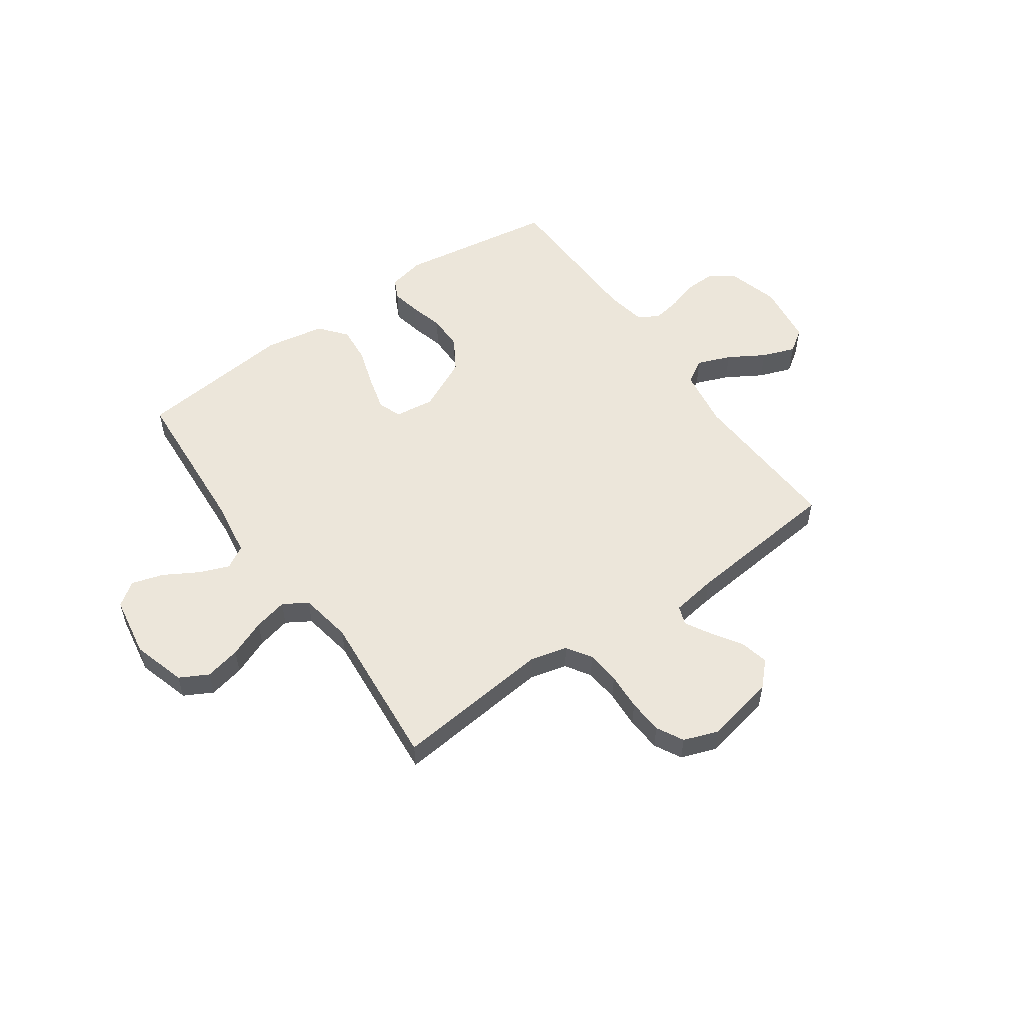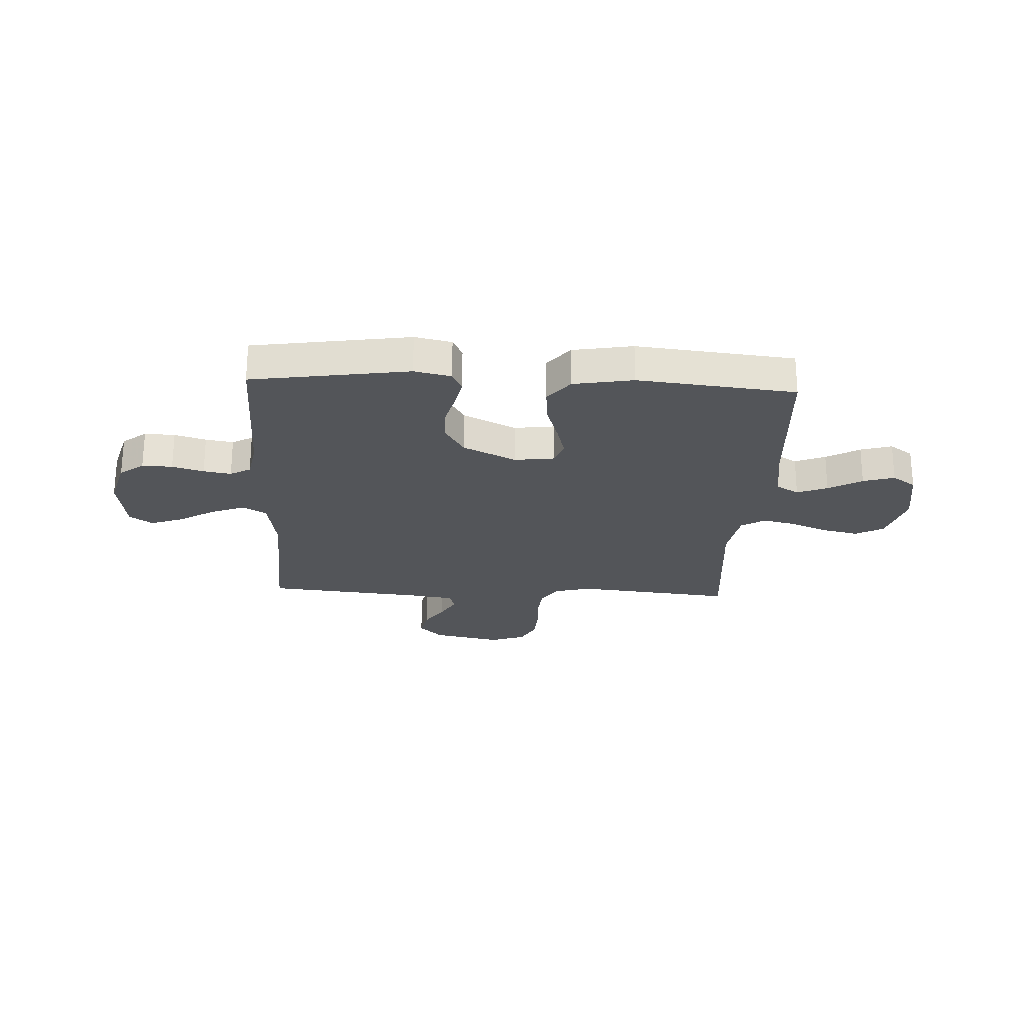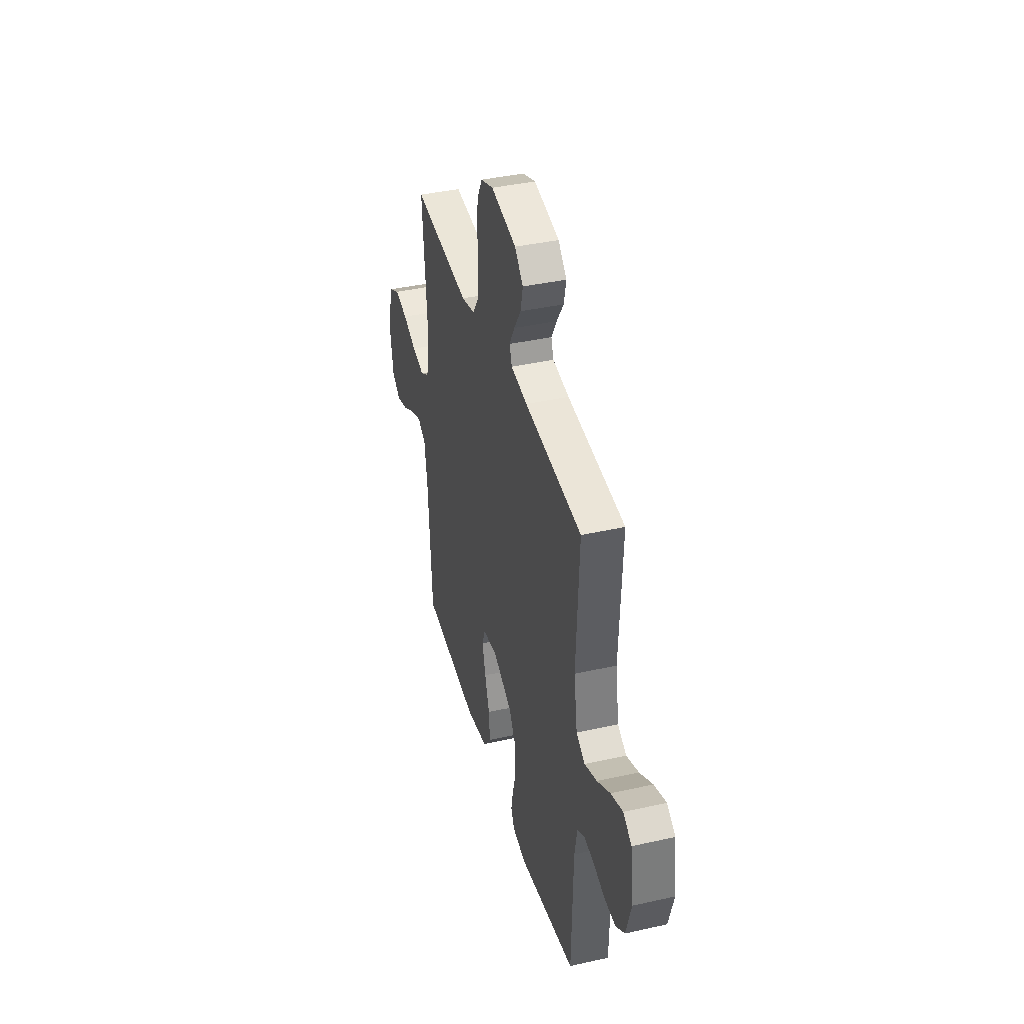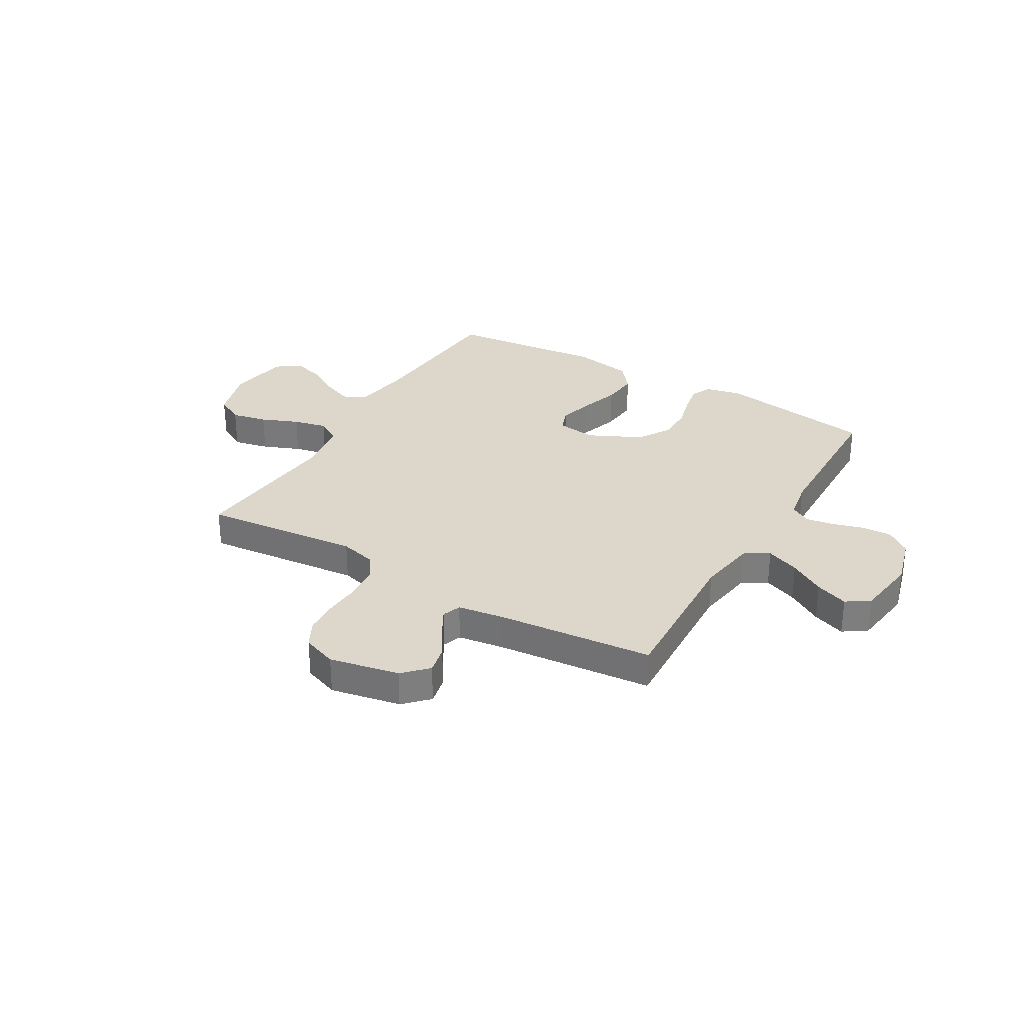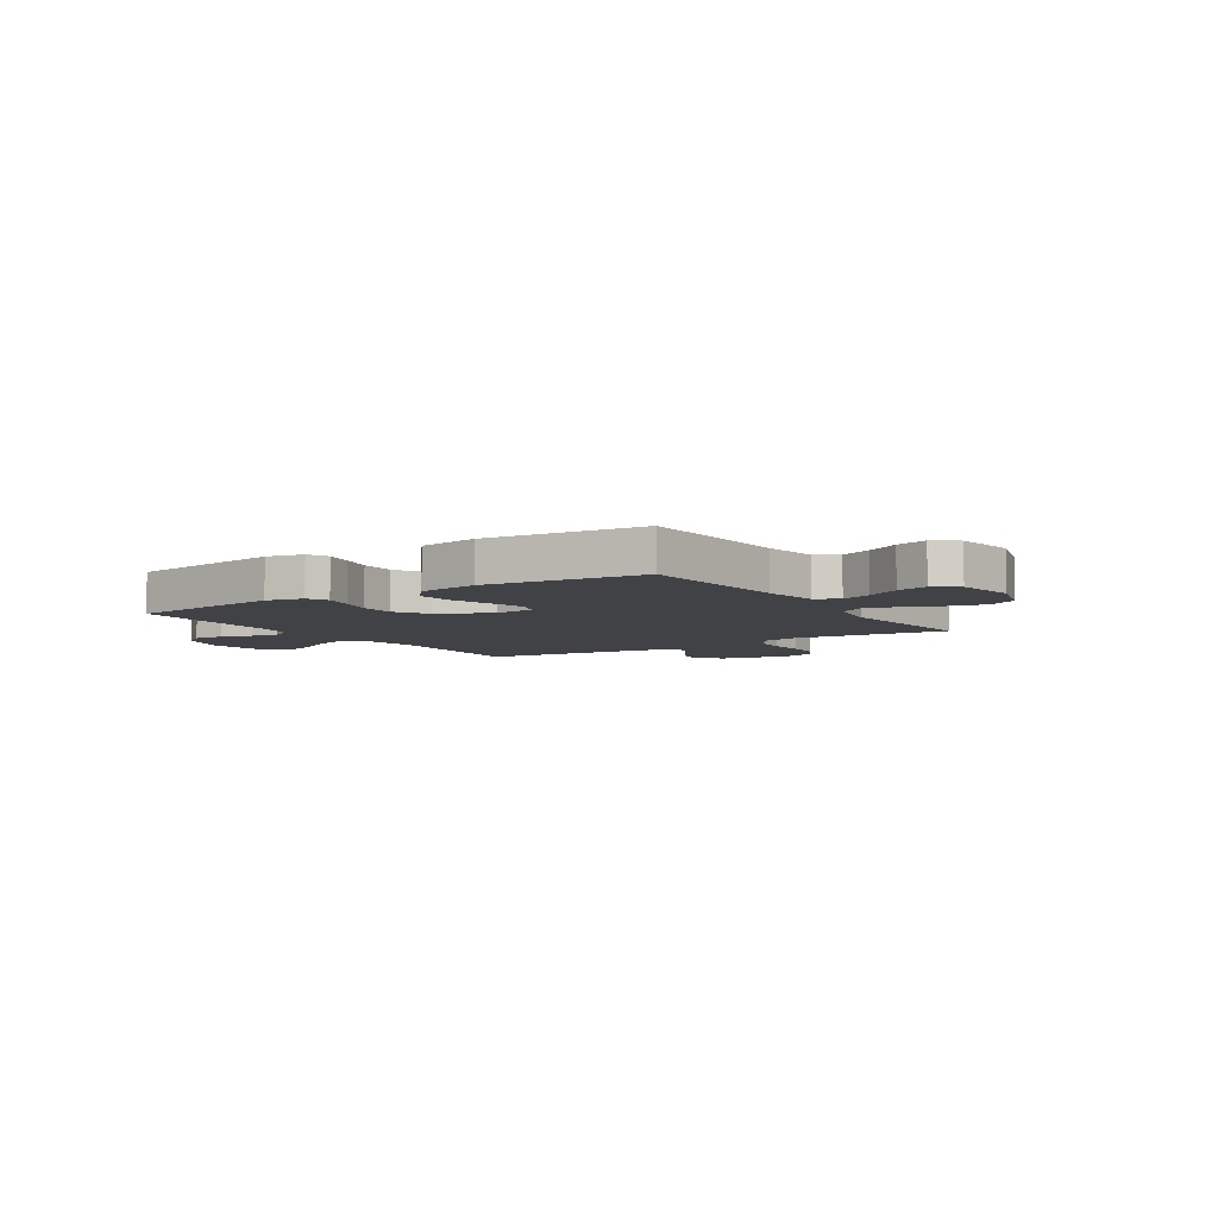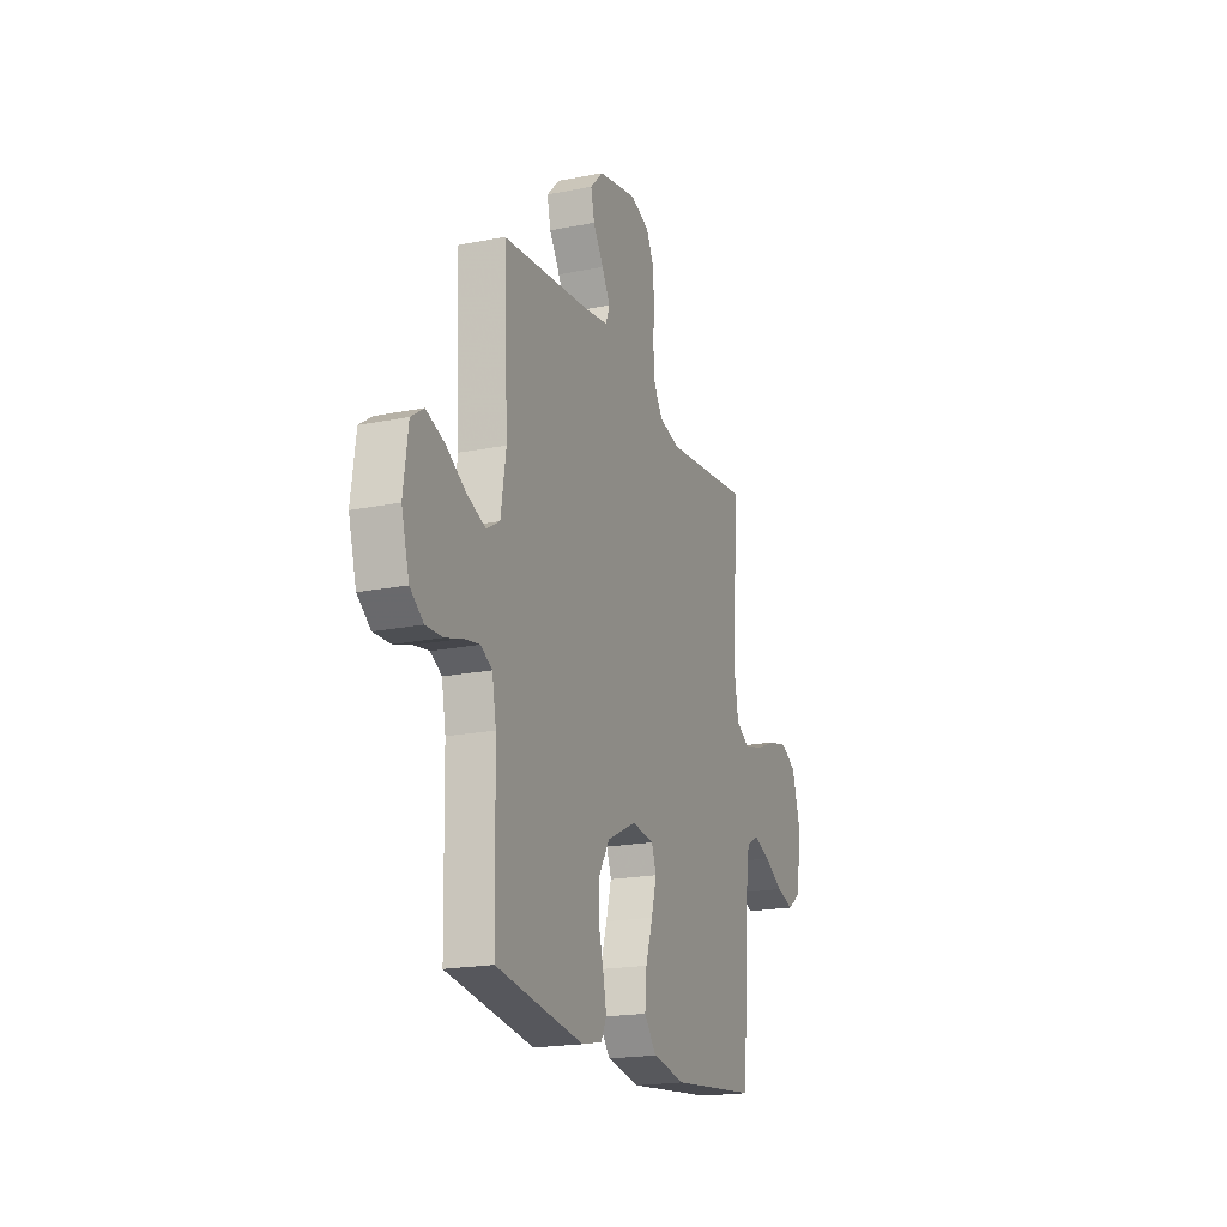
<metadata>
{"format":"obj","ext":"obj","renderer":"f3d","projection":"perspective","resolution":1024,"background":"white","views":[{"elev":54.3,"azim":-35.2,"up":"+Y"},{"elev":-24.3,"azim":177.2,"up":"+Y"},{"elev":39.5,"azim":74.4,"up":"+Z"},{"elev":30.8,"azim":30.5,"up":"+Y"},{"elev":-6.1,"azim":-147.1,"up":"+Y"},{"elev":-19.4,"azim":110.6,"up":"+Z"}]}
</metadata>
<code>
v 0.5 0.07 -0.5
v 0.2 0.07 -0.546
v 0.13 0.07 -0.531
v 0.111 0.07 -0.492
v 0.122 0.07 -0.437
v 0.139 0.07 -0.372
v 0.139 0.07 -0.304
v 0.101 0.07 -0.242
v 0 0.07 -0.193
v -0.076 0.07 -0.203
v -0.092 0.07 -0.248
v -0.074 0.07 -0.315
v -0.05 0.07 -0.39
v -0.044 0.07 -0.46
v -0.086 0.07 -0.512
v -0.2 0.07 -0.532
v -0.5 0.07 -0.5
v -0.519 0.07 -0.2
v -0.535 0.07 -0.095
v -0.578 0.07 -0.07
v -0.636 0.07 -0.093
v -0.7 0.07 -0.13
v -0.76 0.07 -0.148
v -0.805 0.07 -0.116
v -0.824 0.07 0
v -0.794 0.07 0.102
v -0.74 0.07 0.131
v -0.672 0.07 0.116
v -0.601 0.07 0.087
v -0.537 0.07 0.072
v -0.491 0.07 0.1
v -0.474 0.07 0.2
v -0.5 0.07 0.5
v -0.2 0.07 0.469
v -0.129 0.07 0.487
v -0.099 0.07 0.534
v -0.093 0.07 0.598
v -0.097 0.07 0.669
v -0.093 0.07 0.735
v -0.066 0.07 0.786
v 0 0.07 0.81
v 0.133 0.07 0.783
v 0.177 0.07 0.738
v 0.165 0.07 0.684
v 0.129 0.07 0.628
v 0.101 0.07 0.578
v 0.114 0.07 0.542
v 0.2 0.07 0.529
v 0.5 0.07 0.5
v 0.485 0.07 0.2
v 0.503 0.07 0.086
v 0.549 0.07 0.059
v 0.613 0.07 0.084
v 0.681 0.07 0.125
v 0.744 0.07 0.148
v 0.788 0.07 0.118
v 0.804 0.07 0
v 0.777 0.07 -0.096
v 0.731 0.07 -0.131
v 0.673 0.07 -0.129
v 0.613 0.07 -0.111
v 0.56 0.07 -0.102
v 0.521 0.07 -0.124
v 0.507 0.07 -0.2
v 0.5 0 -0.5
v 0.2 0 -0.546
v 0.13 0 -0.531
v 0.111 0 -0.492
v 0.122 0 -0.437
v 0.139 0 -0.372
v 0.139 0 -0.304
v 0.101 0 -0.242
v 0 0 -0.193
v -0.076 0 -0.203
v -0.092 0 -0.248
v -0.074 0 -0.315
v -0.05 0 -0.39
v -0.044 0 -0.46
v -0.086 0 -0.512
v -0.2 0 -0.532
v -0.5 0 -0.5
v -0.519 0 -0.2
v -0.535 0 -0.095
v -0.578 0 -0.07
v -0.636 0 -0.093
v -0.7 0 -0.13
v -0.76 0 -0.148
v -0.805 0 -0.116
v -0.824 0 0
v -0.794 0 0.102
v -0.74 0 0.131
v -0.672 0 0.116
v -0.601 0 0.087
v -0.537 0 0.072
v -0.491 0 0.1
v -0.474 0 0.2
v -0.5 0 0.5
v -0.2 0 0.469
v -0.129 0 0.487
v -0.099 0 0.534
v -0.093 0 0.598
v -0.097 0 0.669
v -0.093 0 0.735
v -0.066 0 0.786
v 0 0 0.81
v 0.133 0 0.783
v 0.177 0 0.738
v 0.165 0 0.684
v 0.129 0 0.628
v 0.101 0 0.578
v 0.114 0 0.542
v 0.2 0 0.529
v 0.5 0 0.5
v 0.485 0 0.2
v 0.503 0 0.086
v 0.549 0 0.059
v 0.613 0 0.084
v 0.681 0 0.125
v 0.744 0 0.148
v 0.788 0 0.118
v 0.804 0 0
v 0.777 0 -0.096
v 0.731 0 -0.131
v 0.673 0 -0.129
v 0.613 0 -0.111
v 0.56 0 -0.102
v 0.521 0 -0.124
v 0.507 0 -0.2
f 58 59 60 61
f 58 61 62
f 57 58 62
f 56 57 62
f 53 54 55 56
f 52 53 56 62
f 51 52 62 63
f 48 49 50
f 47 48 50 51
f 42 43 44 45
f 42 45 46
f 41 42 46
f 40 41 46 47
f 37 38 39 40
f 36 37 40 47
f 32 33 34
f 31 32 34 35
f 26 27 28 29
f 26 29 30
f 25 26 30
f 24 25 30
f 21 22 23 24
f 20 21 24 30
f 19 20 30 31
f 15 16 17 18
f 12 13 14 15
f 11 12 15 18
f 10 11 18 19
f 3 4 5 6
f 1 2 3 6
f 64 1 6 7
f 63 64 7 8
f 51 63 8 9
f 35 36 47 51
f 19 31 35 51
f 9 10 19 51
f 125 124 123 122
f 126 125 122
f 126 122 121
f 126 121 120
f 120 119 118 117
f 126 120 117 116
f 127 126 116 115
f 114 113 112
f 115 114 112 111
f 109 108 107 106
f 110 109 106
f 110 106 105
f 111 110 105 104
f 104 103 102 101
f 111 104 101 100
f 98 97 96
f 99 98 96 95
f 93 92 91 90
f 94 93 90
f 94 90 89
f 94 89 88
f 88 87 86 85
f 94 88 85 84
f 95 94 84 83
f 82 81 80 79
f 79 78 77 76
f 82 79 76 75
f 83 82 75 74
f 70 69 68 67
f 70 67 66 65
f 71 70 65 128
f 72 71 128 127
f 73 72 127 115
f 115 111 100 99
f 115 99 95 83
f 115 83 74 73
f 1 65 66 2
f 2 66 67 3
f 3 67 68 4
f 4 68 69 5
f 5 69 70 6
f 6 70 71 7
f 7 71 72 8
f 8 72 73 9
f 9 73 74 10
f 10 74 75 11
f 11 75 76 12
f 12 76 77 13
f 13 77 78 14
f 14 78 79 15
f 15 79 80 16
f 16 80 81 17
f 17 81 82 18
f 18 82 83 19
f 19 83 84 20
f 20 84 85 21
f 21 85 86 22
f 22 86 87 23
f 23 87 88 24
f 24 88 89 25
f 25 89 90 26
f 26 90 91 27
f 27 91 92 28
f 28 92 93 29
f 29 93 94 30
f 30 94 95 31
f 31 95 96 32
f 32 96 97 33
f 33 97 98 34
f 34 98 99 35
f 35 99 100 36
f 36 100 101 37
f 37 101 102 38
f 38 102 103 39
f 39 103 104 40
f 40 104 105 41
f 41 105 106 42
f 42 106 107 43
f 43 107 108 44
f 44 108 109 45
f 45 109 110 46
f 46 110 111 47
f 47 111 112 48
f 48 112 113 49
f 49 113 114 50
f 50 114 115 51
f 51 115 116 52
f 52 116 117 53
f 53 117 118 54
f 54 118 119 55
f 55 119 120 56
f 56 120 121 57
f 57 121 122 58
f 58 122 123 59
f 59 123 124 60
f 60 124 125 61
f 61 125 126 62
f 62 126 127 63
f 63 127 128 64
f 64 128 65 1

</code>
